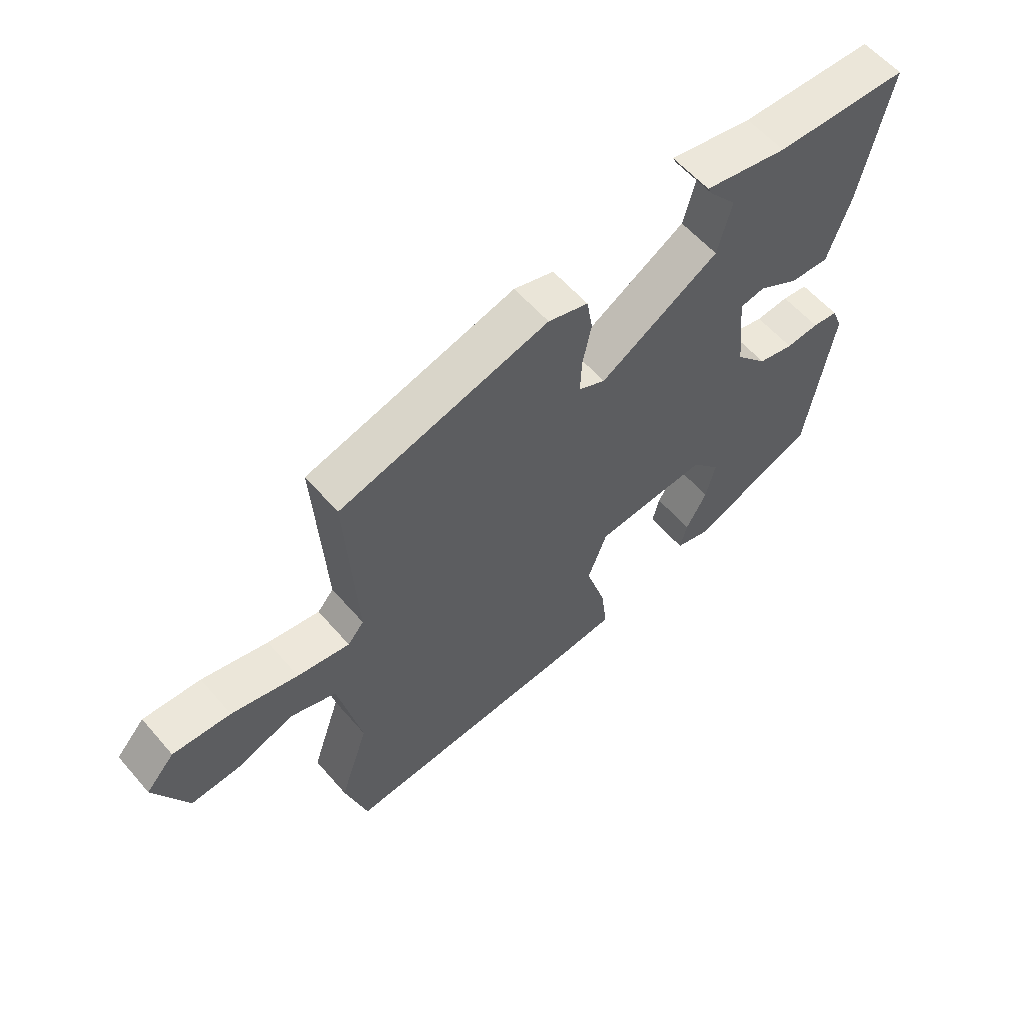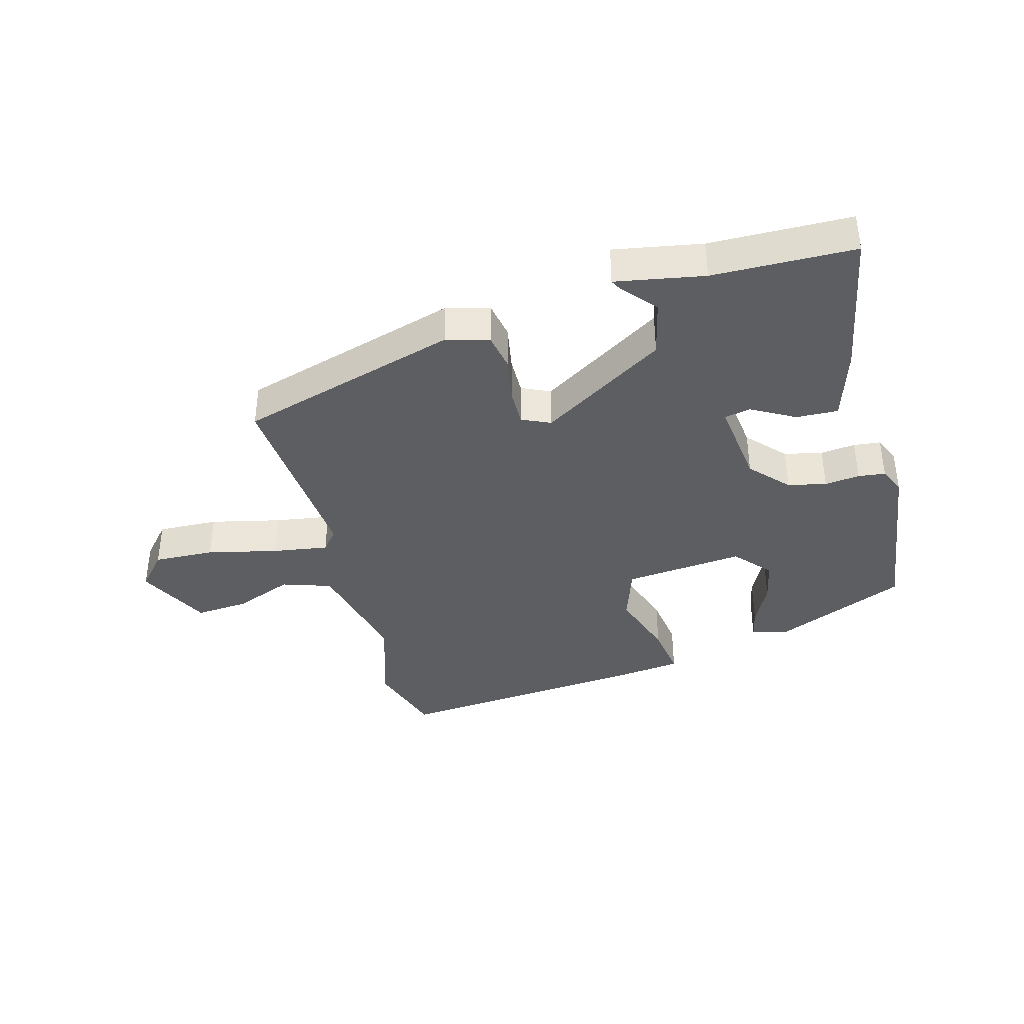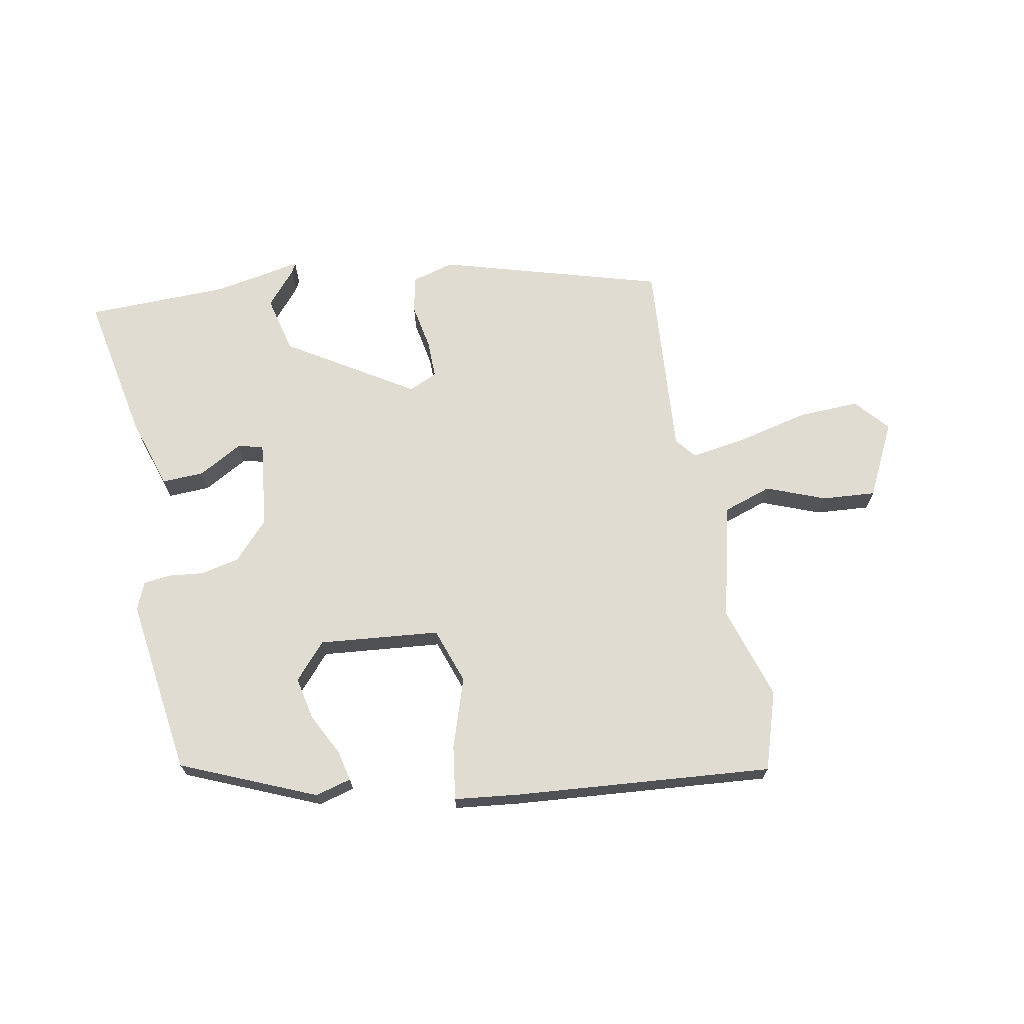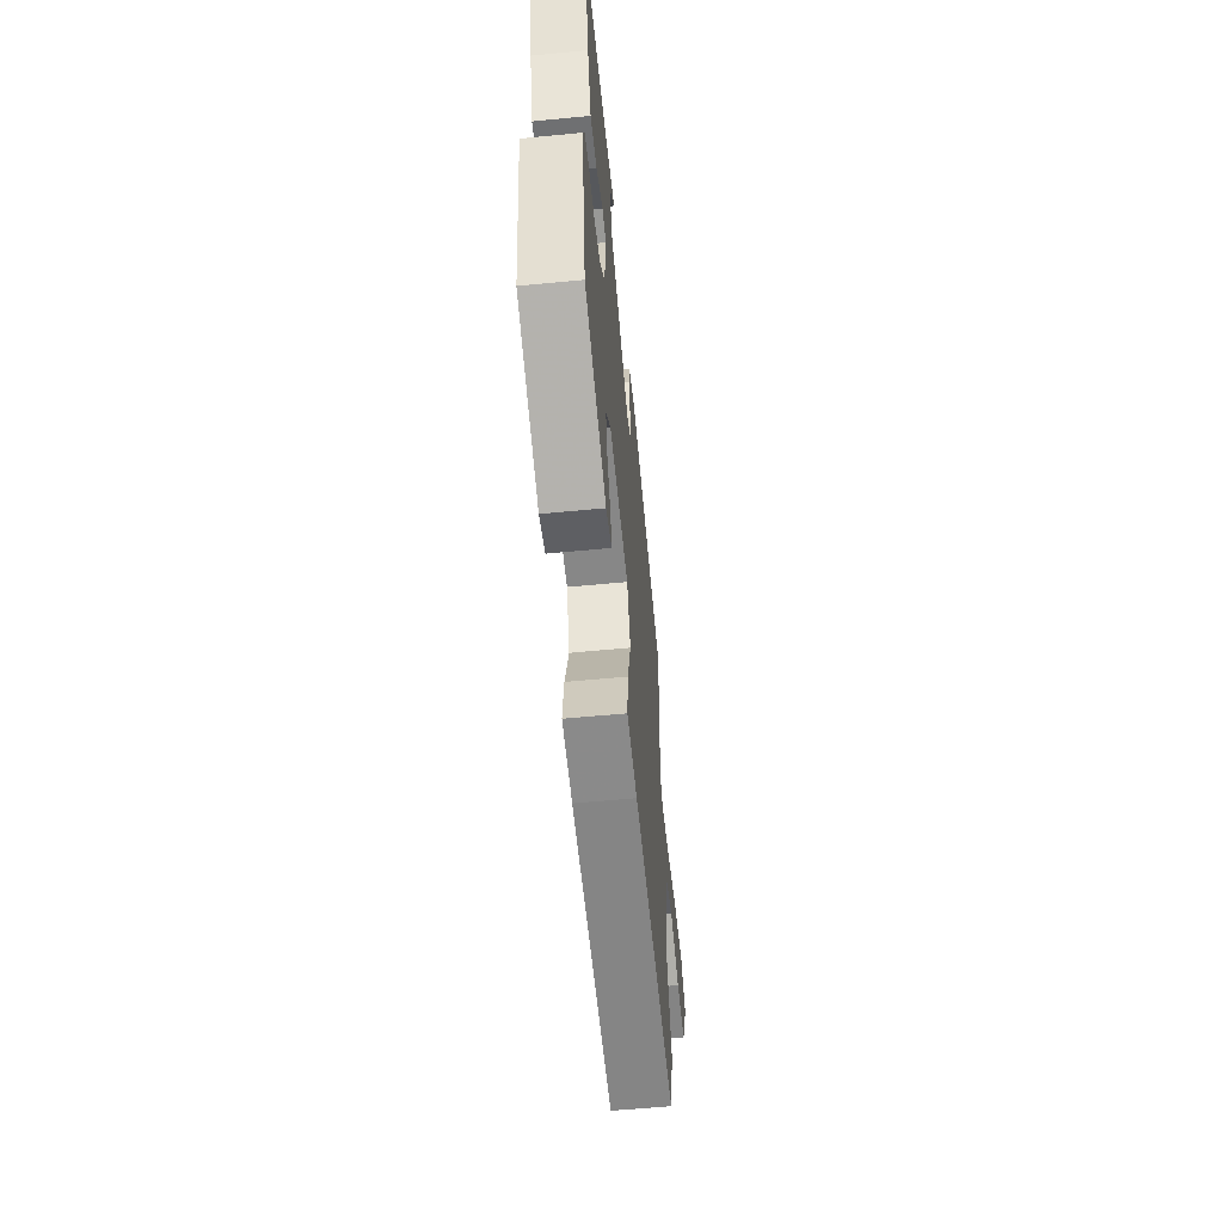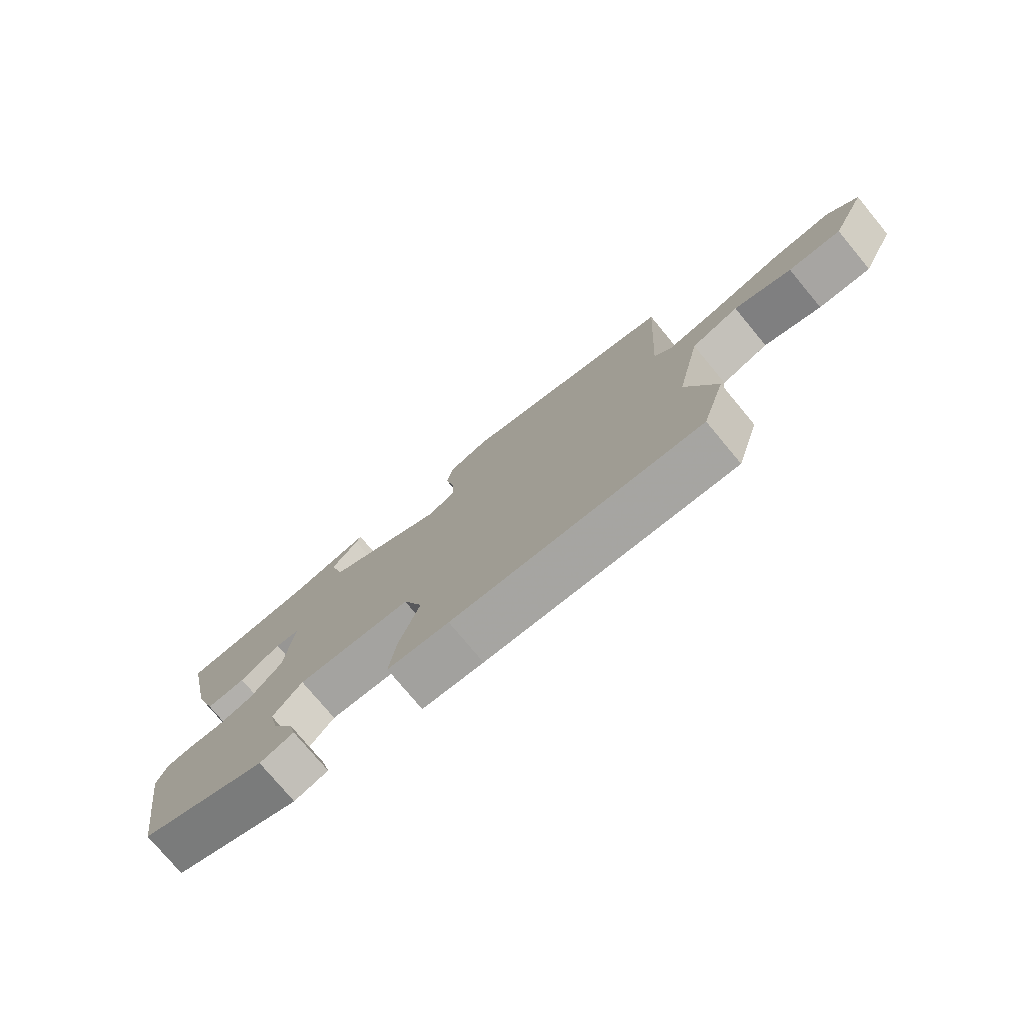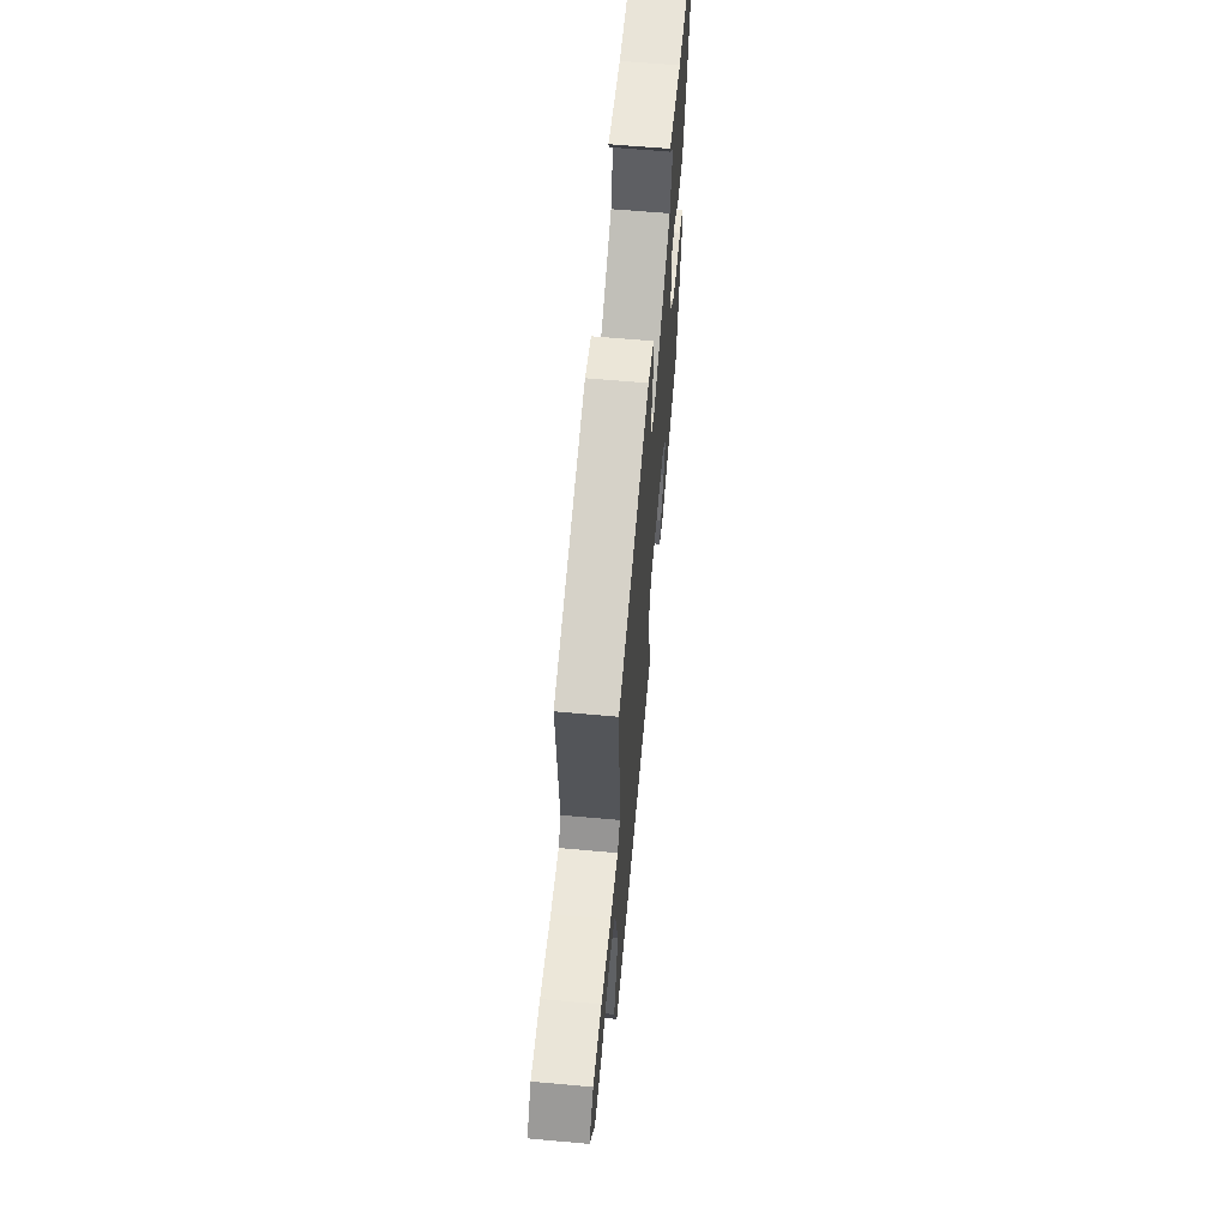
<metadata>
{"format":"obj","ext":"obj","renderer":"f3d","projection":"perspective","resolution":1024,"background":"white","views":[{"elev":58.6,"azim":-40.5,"up":"+Z"},{"elev":-38.5,"azim":16.4,"up":"+Y"},{"elev":69.2,"azim":170.4,"up":"+Y"},{"elev":-58.2,"azim":95.7,"up":"+Z"},{"elev":-76.4,"azim":-140.3,"up":"+Z"},{"elev":62.4,"azim":-84.8,"up":"+Z"}]}
</metadata>
<code>
v -0.474 0.07 0.396
v -0.114 0.07 0.493
v -0.045 0.07 0.472
v -0.035 0.07 0.412
v -0.05 0.07 0.338
v -0.052 0.07 0.277
v -0.006 0.07 0.255
v 0.199 0.07 0.377
v 0.223 0.07 0.469
v 0.176 0.07 0.526
v 0.168 0.07 0.542
v 0.311 0.07 0.513
v 0.541 0.07 0.504
v 0.491 0.07 0.267
v 0.452 0.07 0.151
v 0.384 0.07 0.155
v 0.314 0.07 0.196
v 0.272 0.07 0.188
v 0.286 0.07 0.046
v 0.341 0.07 -0.016
v 0.403 0.07 -0.031
v 0.46 0.07 -0.026
v 0.504 0.07 -0.032
v 0.522 0.07 -0.077
v 0.477 0.07 -0.363
v 0.259 0.07 -0.451
v 0.201 0.07 -0.434
v 0.213 0.07 -0.385
v 0.249 0.07 -0.318
v 0.265 0.07 -0.249
v 0.215 0.07 -0.19
v 0.02 0.07 -0.205
v -0.013 0.07 -0.295
v 0.022 0.07 -0.408
v 0.033 0.07 -0.496
v -0.071 0.07 -0.506
v -0.49 0.07 -0.533
v -0.528 0.07 -0.405
v -0.478 0.07 -0.255
v -0.518 0.07 -0.068
v -0.597 0.07 -0.04
v -0.692 0.07 -0.075
v -0.779 0.07 -0.08
v -0.836 0.07 0.04
v -0.787 0.07 0.094
v -0.688 0.07 0.088
v -0.574 0.07 0.059
v -0.484 0.07 0.043
v -0.456 0.07 0.076
v -0.474 0 0.396
v -0.114 0 0.493
v -0.045 0 0.472
v -0.035 0 0.412
v -0.05 0 0.338
v -0.052 0 0.277
v -0.006 0 0.255
v 0.199 0 0.377
v 0.223 0 0.469
v 0.176 0 0.526
v 0.168 0 0.542
v 0.311 0 0.513
v 0.541 0 0.504
v 0.491 0 0.267
v 0.452 0 0.151
v 0.384 0 0.155
v 0.314 0 0.196
v 0.272 0 0.188
v 0.286 0 0.046
v 0.341 0 -0.016
v 0.403 0 -0.031
v 0.46 0 -0.026
v 0.504 0 -0.032
v 0.522 0 -0.077
v 0.477 0 -0.363
v 0.259 0 -0.451
v 0.201 0 -0.434
v 0.213 0 -0.385
v 0.249 0 -0.318
v 0.265 0 -0.249
v 0.215 0 -0.19
v 0.02 0 -0.205
v -0.013 0 -0.295
v 0.022 0 -0.408
v 0.033 0 -0.496
v -0.071 0 -0.506
v -0.49 0 -0.533
v -0.528 0 -0.405
v -0.478 0 -0.255
v -0.518 0 -0.068
v -0.597 0 -0.04
v -0.692 0 -0.075
v -0.779 0 -0.08
v -0.836 0 0.04
v -0.787 0 0.094
v -0.688 0 0.088
v -0.574 0 0.059
v -0.484 0 0.043
v -0.456 0 0.076
f 45 46 47
f 44 45 47
f 43 44 47
f 42 43 47
f 41 42 47
f 40 41 47 48
f 39 40 48 49
f 37 38 39
f 36 37 39
f 35 36 39
f 34 35 39
f 33 34 39
f 32 33 39 49
f 27 28 29
f 26 27 29
f 25 26 29
f 24 25 29
f 23 24 29
f 22 23 29
f 21 22 29 30
f 20 21 30 31
f 15 16 17
f 14 15 17
f 13 14 17
f 12 13 17
f 12 17 18
f 9 10 11 12
f 8 9 12 18
f 7 8 18 19
f 3 4 5
f 2 3 5
f 1 2 5
f 49 1 5
f 49 5 6
f 31 32 49
f 20 31 49
f 19 20 49
f 7 19 49
f 6 7 49
f 96 95 94
f 96 94 93
f 96 93 92
f 96 92 91
f 96 91 90
f 97 96 90 89
f 98 97 89 88
f 88 87 86
f 88 86 85
f 88 85 84
f 88 84 83
f 88 83 82
f 98 88 82 81
f 78 77 76
f 78 76 75
f 78 75 74
f 78 74 73
f 78 73 72
f 78 72 71
f 79 78 71 70
f 80 79 70 69
f 66 65 64
f 66 64 63
f 66 63 62
f 66 62 61
f 67 66 61
f 61 60 59 58
f 67 61 58 57
f 68 67 57 56
f 54 53 52
f 54 52 51
f 54 51 50
f 54 50 98
f 55 54 98
f 98 81 80
f 98 80 69
f 98 69 68
f 98 68 56
f 98 56 55
f 1 50 51 2
f 2 51 52 3
f 3 52 53 4
f 4 53 54 5
f 5 54 55 6
f 6 55 56 7
f 7 56 57 8
f 8 57 58 9
f 9 58 59 10
f 10 59 60 11
f 11 60 61 12
f 12 61 62 13
f 13 62 63 14
f 14 63 64 15
f 15 64 65 16
f 16 65 66 17
f 17 66 67 18
f 18 67 68 19
f 19 68 69 20
f 20 69 70 21
f 21 70 71 22
f 22 71 72 23
f 23 72 73 24
f 24 73 74 25
f 25 74 75 26
f 26 75 76 27
f 27 76 77 28
f 28 77 78 29
f 29 78 79 30
f 30 79 80 31
f 31 80 81 32
f 32 81 82 33
f 33 82 83 34
f 34 83 84 35
f 35 84 85 36
f 36 85 86 37
f 37 86 87 38
f 38 87 88 39
f 39 88 89 40
f 40 89 90 41
f 41 90 91 42
f 42 91 92 43
f 43 92 93 44
f 44 93 94 45
f 45 94 95 46
f 46 95 96 47
f 47 96 97 48
f 48 97 98 49
f 49 98 50 1

</code>
